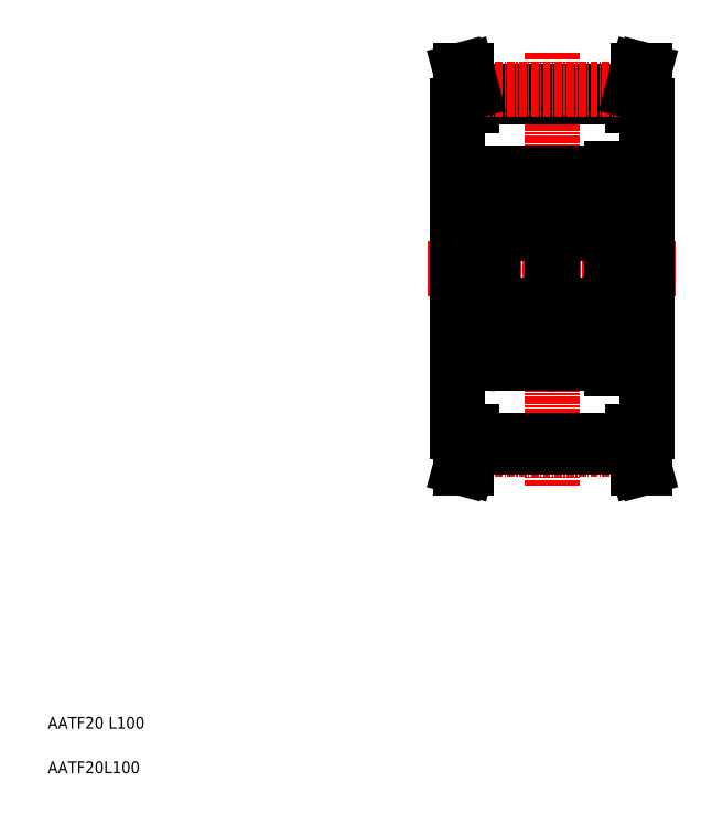
<metadata>
{"format":"dxf","ext":"dxf","renderer":"ezdxf+matplotlib","layout":"modelspace","background":"white","min_lineweight":24,"dpi":150}
</metadata>
<code>
0
SECTION
2
ENTITIES
0
TEXT
8
0
10
5
20
5
30
0
40
2
1
AATF20L100
0
TEXT
8
0
10
5
20
12.5
30
0
40
2
1
AATF20 L100
0
LINE
8
CENTER
10
69
20
90
30
0
11
111
21
90
31
0
0
LINE
8
0
10
106
20
117.5
30
0
11
106
21
62.5
31
0
0
LINE
8
0
10
74
20
117.5
30
0
11
74
21
62.5
31
0
0
LINE
8
0
10
101.3
20
106.8
30
0
11
101.3
21
73.15
31
0
0
LINE
8
0
10
100
20
106.8
30
0
11
100
21
73.15
31
0
0
LINE
8
CENTER
10
90
20
126.5
30
0
11
90
21
53.51
31
0
0
LINE
8
CENTER
10
76.4
20
59.68
30
0
11
103.6
21
59.68
31
0
0
LINE
8
0
10
76.5
20
61.06
30
0
11
103.5
21
61.06
31
0
0
LINE
8
0
10
76.5
20
60.06
30
0
11
103.5
21
60.06
31
0
0
LINE
8
0
10
75.55
20
56.5
30
0
11
76.5
21
60.06
31
0
0
LINE
8
0
10
74.51
20
56.5
30
0
11
75.5
21
60.19
31
0
0
LINE
8
0
10
74.51
20
56.5
30
0
11
75.55
21
56.5
31
0
0
LINE
8
0
10
76.5
20
60.06
30
0
11
76.5
21
62.5
31
0
0
LINE
8
0
10
75.5
20
60.19
30
0
11
75.5
21
62.5
31
0
0
LINE
8
0
10
74
20
62.5
30
0
11
76.5
21
62.5
31
0
0
LINE
8
0
10
105.5
20
56.5
30
0
11
104.5
21
60.19
31
0
0
LINE
8
0
10
104.5
20
56.5
30
0
11
103.5
21
60.06
31
0
0
LINE
8
0
10
105.5
20
56.5
30
0
11
104.5
21
56.5
31
0
0
LINE
8
0
10
103.5
20
62.5
30
0
11
106
21
62.5
31
0
0
LINE
8
0
10
103.5
20
60.06
30
0
11
103.5
21
62.5
31
0
0
LINE
8
0
10
104.5
20
60.19
30
0
11
104.5
21
62.5
31
0
0
LINE
8
0
10
74
20
76.5
30
0
11
80
21
76.5
31
0
0
LINE
8
0
10
101.3
20
74
30
0
11
106
21
74
31
0
0
LINE
8
0
10
100
20
74.95
30
0
11
101.3
21
74.95
31
0
0
LINE
8
0
10
100
20
73.15
30
0
11
101.3
21
73.15
31
0
0
LINE
8
0
10
104.5
20
119.8
30
0
11
104.5
21
117.5
31
0
0
LINE
8
0
10
103.5
20
119.9
30
0
11
103.5
21
117.5
31
0
0
LINE
8
0
10
75.5
20
119.8
30
0
11
75.5
21
117.5
31
0
0
LINE
8
0
10
76.5
20
119.9
30
0
11
76.5
21
117.5
31
0
0
LINE
8
0
10
74
20
103.5
30
0
11
80
21
103.5
31
0
0
LINE
8
0
10
74
20
117.5
30
0
11
76.5
21
117.5
31
0
0
LINE
8
0
10
101.3
20
106
30
0
11
106
21
106
31
0
0
LINE
8
0
10
100
20
105
30
0
11
101.3
21
105
31
0
0
LINE
8
0
10
100
20
106.8
30
0
11
101.3
21
106.8
31
0
0
LINE
8
0
10
103.5
20
117.5
30
0
11
106
21
117.5
31
0
0
LINE
8
0
10
76.5
20
119.9
30
0
11
103.5
21
119.9
31
0
0
LINE
8
0
10
76.5
20
118.9
30
0
11
103.5
21
118.9
31
0
0
LINE
8
CENTER
10
76.4
20
120.3
30
0
11
103.6
21
120.3
31
0
0
LINE
8
0
10
74.51
20
123.5
30
0
11
75.55
21
123.5
31
0
0
LINE
8
0
10
74.51
20
123.5
30
0
11
75.5
21
119.8
31
0
0
LINE
8
0
10
75.55
20
123.5
30
0
11
76.5
21
119.9
31
0
0
LINE
8
0
10
104.5
20
123.5
30
0
11
103.5
21
119.9
31
0
0
LINE
8
0
10
105.5
20
123.5
30
0
11
104.5
21
119.8
31
0
0
LINE
8
0
10
105.5
20
123.5
30
0
11
104.5
21
123.5
31
0
0
ARC
8
0
10
90.6
20
74.6
30
0
40
0.6
50
180
51
270
0
ARC
8
0
10
99.4
20
74.6
30
0
40
0.6
50
270
51
0
0
ARC
8
0
10
99.4
20
83.4
30
0
40
0.6
50
0
51
90
0
ARC
8
0
10
90.6
20
83.4
30
0
40
0.6
50
90
51
180
0
ARC
8
0
10
90.6
20
96.6
30
0
40
0.6
50
180
51
270
0
ARC
8
0
10
99.4
20
96.6
30
0
40
0.6
50
270
51
0
0
ARC
8
0
10
99.4
20
105.4
30
0
40
0.6
50
0
51
90
0
ARC
8
0
10
90.6
20
105.4
30
0
40
0.6
50
90
51
180
0
LINE
8
0
10
99.26
20
103
30
0
11
99.42
21
103.1
31
0
0
ARC
8
0
10
99.29
20
103.3
30
0
40
0.2
50
309.9
51
40
0
LINE
8
0
10
99.9
20
103.4
30
0
11
99.44
21
103.4
31
0
0
ARC
8
0
10
99.9
20
103.5
30
0
40
0.1
50
270
51
0
0
LINE
8
0
10
99.8
20
98.7
30
0
11
99.5
21
98.7
31
0
0
ARC
8
0
10
99.37
20
99.1
30
0
40
0.2
50
270
51
0
0
LINE
8
0
10
99.37
20
101.8
30
0
11
99.37
21
99.1
31
0
0
LINE
8
0
10
99.57
20
101.9
30
0
11
99.57
21
99.1
31
0
0
ARC
8
0
10
99.8
20
98.5
30
0
40
0.2
50
0
51
90
0
ARC
8
0
10
99.8
20
81.5
30
0
40
0.2
50
270
51
0
0
ARC
8
0
10
99.37
20
80.9
30
0
40
0.2
50
0
51
90
0
LINE
8
0
10
99.8
20
81.3
30
0
11
99.5
21
81.3
31
0
0
LINE
8
0
10
99.57
20
78.12
30
0
11
99.57
21
80.9
31
0
0
LINE
8
0
10
99.37
20
78.2
30
0
11
99.37
21
80.9
31
0
0
ARC
8
0
10
99.9
20
76.5
30
0
40
0.1
50
0
51
90
0
LINE
8
0
10
99.9
20
76.6
30
0
11
99.44
21
76.6
31
0
0
ARC
8
0
10
99.29
20
76.73
30
0
40
0.2
50
320
51
50.09
0
LINE
8
0
10
99.26
20
77.01
30
0
11
99.42
21
76.88
31
0
0
LINE
8
0
10
100
20
105.4
30
0
11
100
21
74.6
31
0
0
ARC
8
0
10
98.96
20
103.5
30
0
40
0.3
50
40
51
175
0
LINE
8
0
10
98.86
20
103.5
30
0
11
98.82
21
102.6
31
0
0
ARC
8
0
10
98.96
20
103.5
30
0
40
0.1
50
40
51
177.2
0
LINE
8
0
10
98.66
20
103.5
30
0
11
98.6
21
102.8
31
0
0
ARC
8
0
10
98.5
20
102.8
30
0
40
0.1
50
270
51
355
0
LINE
8
0
10
98.5
20
102.7
30
0
11
97.2
21
102.7
31
0
0
ARC
8
0
10
91.5
20
102.8
30
0
40
0.1
50
185
51
270
0
LINE
8
0
10
91.34
20
103.5
30
0
11
91.4
21
102.8
31
0
0
LINE
8
0
10
91.14
20
103.5
30
0
11
91.18
21
102.6
31
0
0
LINE
8
0
10
90.71
20
103.3
30
0
11
90.96
21
103.6
31
0
0
LINE
8
0
10
90.56
20
103.4
30
0
11
90.81
21
103.7
31
0
0
LINE
8
0
10
90.74
20
103
30
0
11
90.58
21
103.1
31
0
0
LINE
8
0
10
90.74
20
103
30
0
11
90.87
21
103.1
31
0
0
LINE
8
0
10
90.87
20
103.1
30
0
11
90.71
21
103.3
31
0
0
ARC
8
0
10
91.04
20
103.5
30
0
40
0.1
50
2.82
51
140
0
ARC
8
0
10
91.04
20
103.5
30
0
40
0.3
50
4.997
51
140
0
LINE
8
0
10
91.5
20
102.7
30
0
11
92.8
21
102.7
31
0
0
ARC
8
0
10
90.1
20
103.5
30
0
40
0.1
50
180
51
270
0
LINE
8
0
10
90.1
20
103.4
30
0
11
90.56
21
103.4
31
0
0
ARC
8
0
10
90.71
20
103.3
30
0
40
0.2
50
140
51
230.1
0
LINE
8
0
10
90.6
20
106
30
0
11
99.4
21
106
31
0
0
ARC
8
0
10
98.36
20
99.1
30
0
40
0.2
50
20.01
51
90
0
LINE
8
0
10
98.92
20
98.9
30
0
11
98.92
21
99.1
31
0
0
LINE
8
0
10
98.36
20
99.3
30
0
11
97.2
21
99.3
31
0
0
LINE
8
0
10
99.07
20
98.3
30
0
11
99.01
21
98.3
31
0
0
ARC
8
0
10
99.01
20
98.5
30
0
40
0.2
50
200
51
270
0
LINE
8
0
10
98.82
20
98.43
30
0
11
98.55
21
99.17
31
0
0
LINE
8
0
10
91.38
20
102.5
30
0
11
90.63
21
101.8
31
0
0
LINE
8
0
10
90.63
20
98.9
30
0
11
91.08
21
98.9
31
0
0
ARC
8
0
10
91.64
20
99.1
30
0
40
0.2
50
90
51
160
0
LINE
8
0
10
91.08
20
99.1
30
0
11
90.63
21
99.1
31
0
0
LINE
8
0
10
91.08
20
98.9
30
0
11
91.08
21
99.1
31
0
0
LINE
8
0
10
91.64
20
99.3
30
0
11
92.8
21
99.3
31
0
0
LINE
8
0
10
90.63
20
101.8
30
0
11
90.63
21
99.1
31
0
0
LINE
8
0
10
90.2
20
98.7
30
0
11
90.5
21
98.7
31
0
0
LINE
8
0
10
90.43
20
101.9
30
0
11
90.43
21
99.1
31
0
0
ARC
8
0
10
90.63
20
99.1
30
0
40
0.2
50
180
51
270
0
LINE
8
0
10
90.93
20
98.3
30
0
11
90.99
21
98.3
31
0
0
ARC
8
0
10
90.93
20
98.5
30
0
40
0.2
50
220
51
270
0
ARC
8
0
10
90.99
20
98.5
30
0
40
0.2
50
270
51
340
0
LINE
8
0
10
90.5
20
98.7
30
0
11
90.78
21
98.37
31
0
0
LINE
8
0
10
91.18
20
98.43
30
0
11
91.45
21
99.17
31
0
0
ARC
8
0
10
90.2
20
98.5
30
0
40
0.2
50
90
51
180
0
LINE
8
0
10
90.6
20
96
30
0
11
99.4
21
96
31
0
0
LINE
8
0
10
98.62
20
103
30
0
11
98.62
21
102.5
31
0
0
LINE
8
0
10
91.38
20
103
30
0
11
91.38
21
102.5
31
0
0
CIRCLE
8
0
10
95
20
101
30
0
40
2.778
0
CIRCLE
8
0
10
95
20
101
30
0
40
2.778
0
LINE
8
0
10
91.18
20
102.6
30
0
11
90.43
21
101.9
31
0
0
ARC
8
0
10
98.36
20
80.9
30
0
40
0.2
50
270
51
340
0
LINE
8
0
10
98.82
20
81.57
30
0
11
98.55
21
80.83
31
0
0
ARC
8
0
10
99.01
20
81.5
30
0
40
0.2
50
90
51
160
0
LINE
8
0
10
99.07
20
81.7
30
0
11
99.01
21
81.7
31
0
0
LINE
8
0
10
98.92
20
81.1
30
0
11
98.92
21
80.9
31
0
0
LINE
8
0
10
98.36
20
80.7
30
0
11
97.2
21
80.7
31
0
0
LINE
8
0
10
91.08
20
81.1
30
0
11
91.08
21
80.9
31
0
0
LINE
8
0
10
91.08
20
80.9
30
0
11
90.63
21
80.9
31
0
0
LINE
8
0
10
90.63
20
81.1
30
0
11
91.08
21
81.1
31
0
0
ARC
8
0
10
90.93
20
81.5
30
0
40
0.2
50
90
51
140
0
LINE
8
0
10
90.93
20
81.7
30
0
11
90.99
21
81.7
31
0
0
ARC
8
0
10
90.99
20
81.5
30
0
40
0.2
50
20.01
51
90
0
LINE
8
0
10
91.18
20
81.57
30
0
11
91.45
21
80.83
31
0
0
ARC
8
0
10
91.64
20
80.9
30
0
40
0.2
50
200
51
270
0
LINE
8
0
10
91.64
20
80.7
30
0
11
92.8
21
80.7
31
0
0
LINE
8
0
10
90.63
20
78.2
30
0
11
90.63
21
80.9
31
0
0
LINE
8
0
10
90.2
20
81.3
30
0
11
90.5
21
81.3
31
0
0
ARC
8
0
10
90.2
20
81.5
30
0
40
0.2
50
180
51
270
0
LINE
8
0
10
90.43
20
78.12
30
0
11
90.43
21
80.9
31
0
0
ARC
8
0
10
90.63
20
80.9
30
0
40
0.2
50
90
51
180
0
LINE
8
0
10
90.5
20
81.3
30
0
11
90.78
21
81.63
31
0
0
LINE
8
0
10
90.6
20
84
30
0
11
99.4
21
84
31
0
0
ARC
8
0
10
98.5
20
77.2
30
0
40
0.1
50
4.997
51
90
0
LINE
8
0
10
98.66
20
76.47
30
0
11
98.6
21
77.21
31
0
0
ARC
8
0
10
98.96
20
76.49
30
0
40
0.1
50
182.8
51
320
0
LINE
8
0
10
98.86
20
76.49
30
0
11
98.82
21
77.37
31
0
0
ARC
8
0
10
98.96
20
76.5
30
0
40
0.3
50
185
51
320
0
LINE
8
0
10
98.62
20
76.98
30
0
11
98.62
21
77.45
31
0
0
LINE
8
0
10
98.5
20
77.3
30
0
11
97.2
21
77.3
31
0
0
LINE
8
0
10
95
20
74
30
0
11
95
21
74
31
0
0
LINE
8
0
10
90.87
20
76.86
30
0
11
90.71
21
76.73
31
0
0
LINE
8
0
10
90.74
20
77.01
30
0
11
90.87
21
76.86
31
0
0
LINE
8
0
10
91.38
20
76.98
30
0
11
91.38
21
77.45
31
0
0
LINE
8
0
10
90.74
20
77.01
30
0
11
90.58
21
76.88
31
0
0
LINE
8
0
10
90.56
20
76.6
30
0
11
90.81
21
76.3
31
0
0
ARC
8
0
10
91.04
20
76.5
30
0
40
0.3
50
220
51
355
0
LINE
8
0
10
90.71
20
76.73
30
0
11
90.96
21
76.43
31
0
0
LINE
8
0
10
91.14
20
76.49
30
0
11
91.18
21
77.37
31
0
0
ARC
8
0
10
91.04
20
76.49
30
0
40
0.1
50
220
51
357.2
0
LINE
8
0
10
91.34
20
76.47
30
0
11
91.4
21
77.21
31
0
0
ARC
8
0
10
91.5
20
77.2
30
0
40
0.1
50
90
51
175
0
LINE
8
0
10
91.5
20
77.3
30
0
11
92.8
21
77.3
31
0
0
LINE
8
0
10
93
20
74
30
0
11
93
21
74
31
0
0
ARC
8
0
10
90.1
20
76.5
30
0
40
0.1
50
90
51
180
0
ARC
8
0
10
90.71
20
76.73
30
0
40
0.2
50
129.9
51
220
0
LINE
8
0
10
90.1
20
76.6
30
0
11
90.56
21
76.6
31
0
0
LINE
8
0
10
90.6
20
74
30
0
11
99.4
21
74
31
0
0
LINE
8
0
10
91.18
20
77.37
30
0
11
90.43
21
78.12
31
0
0
LINE
8
0
10
91.38
20
77.45
30
0
11
90.63
21
78.2
31
0
0
CIRCLE
8
0
10
95
20
79
30
0
40
2.778
0
CIRCLE
8
0
10
95
20
79
30
0
40
2.778
0
LINE
8
0
10
90
20
105.4
30
0
11
90
21
74.6
31
0
0
LINE
8
0
10
99.5
20
98.7
30
0
11
99.22
21
98.37
31
0
0
LINE
8
0
10
99.37
20
98.9
30
0
11
98.92
21
98.9
31
0
0
ARC
8
0
10
99.07
20
98.5
30
0
40
0.2
50
270
51
320
0
LINE
8
0
10
98.92
20
99.1
30
0
11
99.37
21
99.1
31
0
0
LINE
8
0
10
99.13
20
103.1
30
0
11
99.29
21
103.3
31
0
0
LINE
8
0
10
99.26
20
103
30
0
11
99.13
21
103.1
31
0
0
LINE
8
0
10
99.44
20
103.4
30
0
11
99.19
21
103.7
31
0
0
LINE
8
0
10
99.29
20
103.3
30
0
11
99.04
21
103.6
31
0
0
LINE
8
0
10
98.82
20
102.6
30
0
11
99.57
21
101.9
31
0
0
LINE
8
0
10
98.62
20
102.5
30
0
11
99.37
21
101.8
31
0
0
ARC
8
0
10
99.07
20
81.5
30
0
40
0.2
50
40
51
90
0
LINE
8
0
10
99.5
20
81.3
30
0
11
99.22
21
81.63
31
0
0
LINE
8
0
10
99.37
20
81.1
30
0
11
98.92
21
81.1
31
0
0
LINE
8
0
10
98.92
20
80.9
30
0
11
99.37
21
80.9
31
0
0
LINE
8
0
10
99.29
20
76.73
30
0
11
99.04
21
76.43
31
0
0
LINE
8
0
10
99.44
20
76.6
30
0
11
99.19
21
76.3
31
0
0
LINE
8
0
10
99.26
20
77.01
30
0
11
99.13
21
76.86
31
0
0
LINE
8
0
10
99.13
20
76.86
30
0
11
99.29
21
76.73
31
0
0
LINE
8
0
10
98.62
20
77.45
30
0
11
99.37
21
78.2
31
0
0
LINE
8
0
10
98.82
20
77.37
30
0
11
99.57
21
78.12
31
0
0
LINE
8
0
10
81.18
20
77.37
30
0
11
80.43
21
78.12
31
0
0
LINE
8
0
10
81.38
20
77.45
30
0
11
80.63
21
78.2
31
0
0
LINE
8
0
10
80.87
20
76.86
30
0
11
80.71
21
76.73
31
0
0
LINE
8
0
10
80.74
20
77.01
30
0
11
80.87
21
76.86
31
0
0
LINE
8
0
10
80.56
20
76.6
30
0
11
80.81
21
76.3
31
0
0
LINE
8
0
10
80.71
20
76.73
30
0
11
80.96
21
76.43
31
0
0
LINE
8
0
10
81.08
20
80.9
30
0
11
80.63
21
80.9
31
0
0
LINE
8
0
10
80.63
20
81.1
30
0
11
81.08
21
81.1
31
0
0
LINE
8
0
10
80.5
20
81.3
30
0
11
80.78
21
81.63
31
0
0
ARC
8
0
10
80.93
20
81.5
30
0
40
0.2
50
90
51
140
0
LINE
8
0
10
81.38
20
102.5
30
0
11
80.63
21
101.8
31
0
0
LINE
8
0
10
81.18
20
102.6
30
0
11
80.43
21
101.9
31
0
0
LINE
8
0
10
80.71
20
103.3
30
0
11
80.96
21
103.6
31
0
0
LINE
8
0
10
80.56
20
103.4
30
0
11
80.81
21
103.7
31
0
0
LINE
8
0
10
80.74
20
103
30
0
11
80.87
21
103.1
31
0
0
LINE
8
0
10
80.87
20
103.1
30
0
11
80.71
21
103.3
31
0
0
LINE
8
0
10
81.08
20
99.1
30
0
11
80.63
21
99.1
31
0
0
ARC
8
0
10
80.93
20
98.5
30
0
40
0.2
50
220
51
270
0
LINE
8
0
10
80.63
20
98.9
30
0
11
81.08
21
98.9
31
0
0
LINE
8
0
10
80.5
20
98.7
30
0
11
80.78
21
98.37
31
0
0
LINE
8
0
10
90
20
105.4
30
0
11
90
21
74.6
31
0
0
CIRCLE
8
0
10
85
20
79
30
0
40
2.778
0
CIRCLE
8
0
10
85
20
79
30
0
40
2.778
0
LINE
8
0
10
88.62
20
77.45
30
0
11
89.37
21
78.2
31
0
0
LINE
8
0
10
88.82
20
77.37
30
0
11
89.57
21
78.12
31
0
0
LINE
8
0
10
89.4
20
74
30
0
11
80.6
21
74
31
0
0
LINE
8
0
10
89.9
20
76.6
30
0
11
89.44
21
76.6
31
0
0
ARC
8
0
10
89.29
20
76.73
30
0
40
0.2
50
320
51
50.09
0
ARC
8
0
10
89.9
20
76.5
30
0
40
0.1
50
7e-15
51
90
0
LINE
8
0
10
87
20
74
30
0
11
87
21
74
31
0
0
LINE
8
0
10
88.5
20
77.3
30
0
11
87.2
21
77.3
31
0
0
ARC
8
0
10
88.5
20
77.2
30
0
40
0.1
50
4.997
51
90
0
LINE
8
0
10
88.66
20
76.47
30
0
11
88.6
21
77.21
31
0
0
ARC
8
0
10
88.96
20
76.49
30
0
40
0.1
50
182.8
51
320
0
LINE
8
0
10
88.86
20
76.49
30
0
11
88.82
21
77.37
31
0
0
LINE
8
0
10
89.29
20
76.73
30
0
11
89.04
21
76.43
31
0
0
ARC
8
0
10
88.96
20
76.5
30
0
40
0.3
50
185
51
320
0
LINE
8
0
10
89.44
20
76.6
30
0
11
89.19
21
76.3
31
0
0
LINE
8
0
10
89.26
20
77.01
30
0
11
89.42
21
76.88
31
0
0
LINE
8
0
10
88.62
20
76.98
30
0
11
88.62
21
77.45
31
0
0
LINE
8
0
10
89.26
20
77.01
30
0
11
89.13
21
76.86
31
0
0
LINE
8
0
10
89.13
20
76.86
30
0
11
89.29
21
76.73
31
0
0
LINE
8
0
10
85
20
74
30
0
11
85
21
74
31
0
0
LINE
8
0
10
81.5
20
77.3
30
0
11
82.8
21
77.3
31
0
0
LINE
8
0
10
81.38
20
76.98
30
0
11
81.38
21
77.45
31
0
0
ARC
8
0
10
81.04
20
76.5
30
0
40
0.3
50
220
51
355
0
LINE
8
0
10
81.14
20
76.49
30
0
11
81.18
21
77.37
31
0
0
ARC
8
0
10
81.04
20
76.49
30
0
40
0.1
50
220
51
357.2
0
LINE
8
0
10
81.34
20
76.47
30
0
11
81.4
21
77.21
31
0
0
ARC
8
0
10
81.5
20
77.2
30
0
40
0.1
50
90
51
175
0
LINE
8
0
10
89.4
20
84
30
0
11
80.6
21
84
31
0
0
LINE
8
0
10
89.5
20
81.3
30
0
11
89.22
21
81.63
31
0
0
ARC
8
0
10
89.37
20
80.9
30
0
40
0.2
50
7e-15
51
90
0
LINE
8
0
10
89.57
20
78.12
30
0
11
89.57
21
80.9
31
0
0
ARC
8
0
10
89.8
20
81.5
30
0
40
0.2
50
270
51
7e-15
0
LINE
8
0
10
89.8
20
81.3
30
0
11
89.5
21
81.3
31
0
0
LINE
8
0
10
89.37
20
78.2
30
0
11
89.37
21
80.9
31
0
0
LINE
8
0
10
88.36
20
80.7
30
0
11
87.2
21
80.7
31
0
0
ARC
8
0
10
88.36
20
80.9
30
0
40
0.2
50
270
51
340
0
LINE
8
0
10
88.82
20
81.57
30
0
11
88.55
21
80.83
31
0
0
ARC
8
0
10
89.01
20
81.5
30
0
40
0.2
50
90
51
160
0
LINE
8
0
10
89.07
20
81.7
30
0
11
89.01
21
81.7
31
0
0
ARC
8
0
10
89.07
20
81.5
30
0
40
0.2
50
40
51
90
0
LINE
8
0
10
89.37
20
81.1
30
0
11
88.92
21
81.1
31
0
0
LINE
8
0
10
88.92
20
80.9
30
0
11
89.37
21
80.9
31
0
0
LINE
8
0
10
88.92
20
81.1
30
0
11
88.92
21
80.9
31
0
0
LINE
8
0
10
81.64
20
80.7
30
0
11
82.8
21
80.7
31
0
0
LINE
8
0
10
81.08
20
81.1
30
0
11
81.08
21
80.9
31
0
0
LINE
8
0
10
80.93
20
81.7
30
0
11
80.99
21
81.7
31
0
0
ARC
8
0
10
80.99
20
81.5
30
0
40
0.2
50
20.01
51
90
0
LINE
8
0
10
81.18
20
81.57
30
0
11
81.45
21
80.83
31
0
0
ARC
8
0
10
81.64
20
80.9
30
0
40
0.2
50
200
51
270
0
LINE
8
0
10
88.82
20
102.6
30
0
11
89.57
21
101.9
31
0
0
CIRCLE
8
0
10
85
20
101
30
0
40
2.778
0
CIRCLE
8
0
10
85
20
101
30
0
40
2.778
0
LINE
8
0
10
88.62
20
103
30
0
11
88.62
21
102.5
31
0
0
LINE
8
0
10
81.38
20
103
30
0
11
81.38
21
102.5
31
0
0
LINE
8
0
10
89.4
20
96
30
0
11
80.6
21
96
31
0
0
ARC
8
0
10
89.8
20
98.5
30
0
40
0.2
50
7e-15
51
90
0
LINE
8
0
10
88.82
20
98.43
30
0
11
88.55
21
99.17
31
0
0
LINE
8
0
10
89.5
20
98.7
30
0
11
89.22
21
98.37
31
0
0
ARC
8
0
10
89.01
20
98.5
30
0
40
0.2
50
200
51
270
0
ARC
8
0
10
89.07
20
98.5
30
0
40
0.2
50
270
51
320
0
LINE
8
0
10
89.07
20
98.3
30
0
11
89.01
21
98.3
31
0
0
ARC
8
0
10
89.37
20
99.1
30
0
40
0.2
50
270
51
7e-15
0
LINE
8
0
10
89.57
20
101.9
30
0
11
89.57
21
99.1
31
0
0
LINE
8
0
10
89.8
20
98.7
30
0
11
89.5
21
98.7
31
0
0
LINE
8
0
10
89.37
20
101.8
30
0
11
89.37
21
99.1
31
0
0
LINE
8
0
10
88.36
20
99.3
30
0
11
87.2
21
99.3
31
0
0
LINE
8
0
10
88.92
20
98.9
30
0
11
88.92
21
99.1
31
0
0
LINE
8
0
10
88.92
20
99.1
30
0
11
89.37
21
99.1
31
0
0
ARC
8
0
10
88.36
20
99.1
30
0
40
0.2
50
20.01
51
90
0
LINE
8
0
10
89.37
20
98.9
30
0
11
88.92
21
98.9
31
0
0
LINE
8
0
10
88.62
20
102.5
30
0
11
89.37
21
101.8
31
0
0
LINE
8
0
10
81.18
20
98.43
30
0
11
81.45
21
99.17
31
0
0
ARC
8
0
10
80.99
20
98.5
30
0
40
0.2
50
270
51
340
0
LINE
8
0
10
80.93
20
98.3
30
0
11
80.99
21
98.3
31
0
0
LINE
8
0
10
81.64
20
99.3
30
0
11
82.8
21
99.3
31
0
0
LINE
8
0
10
81.08
20
98.9
30
0
11
81.08
21
99.1
31
0
0
ARC
8
0
10
81.64
20
99.1
30
0
40
0.2
50
90
51
160
0
LINE
8
0
10
89.4
20
106
30
0
11
80.6
21
106
31
0
0
ARC
8
0
10
89.29
20
103.3
30
0
40
0.2
50
309.9
51
40
0
LINE
8
0
10
89.9
20
103.4
30
0
11
89.44
21
103.4
31
0
0
ARC
8
0
10
89.9
20
103.5
30
0
40
0.1
50
270
51
7e-15
0
LINE
8
0
10
88.5
20
102.7
30
0
11
87.2
21
102.7
31
0
0
ARC
8
0
10
88.96
20
103.5
30
0
40
0.3
50
40
51
175
0
ARC
8
0
10
88.96
20
103.5
30
0
40
0.1
50
40
51
177.2
0
LINE
8
0
10
89.13
20
103.1
30
0
11
89.29
21
103.3
31
0
0
LINE
8
0
10
89.26
20
103
30
0
11
89.13
21
103.1
31
0
0
LINE
8
0
10
89.26
20
103
30
0
11
89.42
21
103.1
31
0
0
LINE
8
0
10
89.44
20
103.4
30
0
11
89.19
21
103.7
31
0
0
LINE
8
0
10
89.29
20
103.3
30
0
11
89.04
21
103.6
31
0
0
LINE
8
0
10
88.86
20
103.5
30
0
11
88.82
21
102.6
31
0
0
LINE
8
0
10
88.66
20
103.5
30
0
11
88.6
21
102.8
31
0
0
ARC
8
0
10
88.5
20
102.8
30
0
40
0.1
50
270
51
355
0
LINE
8
0
10
81.5
20
102.7
30
0
11
82.8
21
102.7
31
0
0
ARC
8
0
10
81.5
20
102.8
30
0
40
0.1
50
185
51
270
0
LINE
8
0
10
81.34
20
103.5
30
0
11
81.4
21
102.8
31
0
0
ARC
8
0
10
81.04
20
103.5
30
0
40
0.1
50
2.82
51
140
0
LINE
8
0
10
81.14
20
103.5
30
0
11
81.18
21
102.6
31
0
0
ARC
8
0
10
81.04
20
103.5
30
0
40
0.3
50
4.997
51
140
0
LINE
8
0
10
80
20
105.4
30
0
11
80
21
74.6
31
0
0
LINE
8
0
10
80.74
20
77.01
30
0
11
80.58
21
76.88
31
0
0
ARC
8
0
10
80.71
20
76.73
30
0
40
0.2
50
129.9
51
220
0
LINE
8
0
10
80.1
20
76.6
30
0
11
80.56
21
76.6
31
0
0
ARC
8
0
10
80.1
20
76.5
30
0
40
0.1
50
90
51
180
0
LINE
8
0
10
80.63
20
78.2
30
0
11
80.63
21
80.9
31
0
0
LINE
8
0
10
80.43
20
78.12
30
0
11
80.43
21
80.9
31
0
0
LINE
8
0
10
80.2
20
81.3
30
0
11
80.5
21
81.3
31
0
0
ARC
8
0
10
80.63
20
80.9
30
0
40
0.2
50
90
51
180
0
ARC
8
0
10
80.2
20
81.5
30
0
40
0.2
50
180
51
270
0
ARC
8
0
10
80.2
20
98.5
30
0
40
0.2
50
90
51
180
0
LINE
8
0
10
80.43
20
101.9
30
0
11
80.43
21
99.1
31
0
0
LINE
8
0
10
80.63
20
101.8
30
0
11
80.63
21
99.1
31
0
0
ARC
8
0
10
80.63
20
99.1
30
0
40
0.2
50
180
51
270
0
LINE
8
0
10
80.2
20
98.7
30
0
11
80.5
21
98.7
31
0
0
ARC
8
0
10
80.1
20
103.5
30
0
40
0.1
50
180
51
270
0
LINE
8
0
10
80.1
20
103.4
30
0
11
80.56
21
103.4
31
0
0
ARC
8
0
10
80.71
20
103.3
30
0
40
0.2
50
140
51
230.1
0
LINE
8
0
10
80.74
20
103
30
0
11
80.58
21
103.1
31
0
0
ARC
8
0
10
89.4
20
105.4
30
0
40
0.6
50
7e-15
51
90
0
ARC
8
0
10
80.6
20
105.4
30
0
40
0.6
50
90
51
180
0
ARC
8
0
10
80.6
20
96.6
30
0
40
0.6
50
180
51
270
0
ARC
8
0
10
89.4
20
96.6
30
0
40
0.6
50
270
51
7e-15
0
ARC
8
0
10
89.4
20
83.4
30
0
40
0.6
50
7e-15
51
90
0
ARC
8
0
10
80.6
20
83.4
30
0
40
0.6
50
90
51
180
0
ARC
8
0
10
80.6
20
74.6
30
0
40
0.6
50
180
51
270
0
ARC
8
0
10
89.4
20
74.6
30
0
40
0.6
50
270
51
7e-15
0
ENDSEC
0
EOF

</code>
